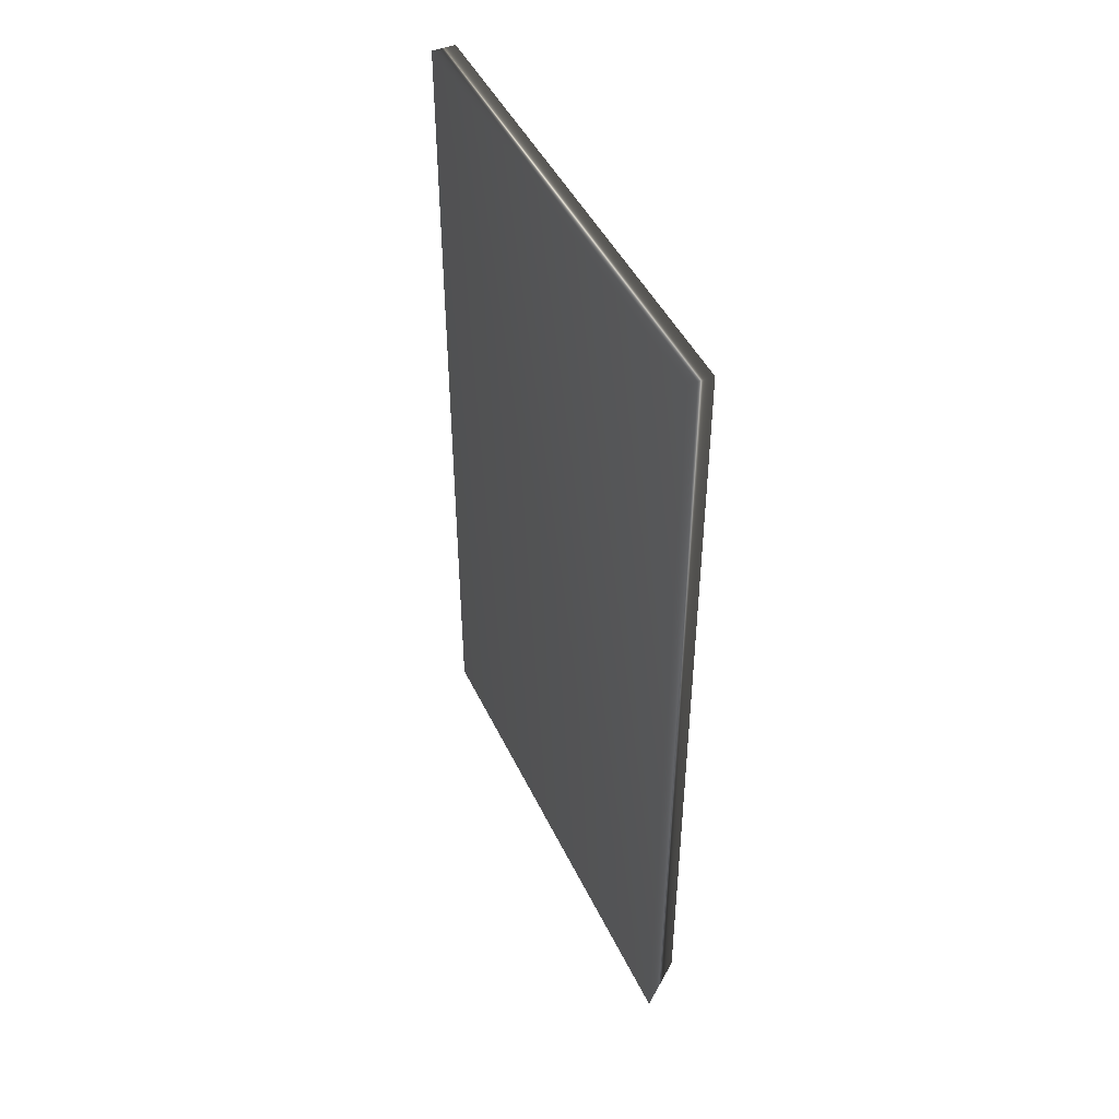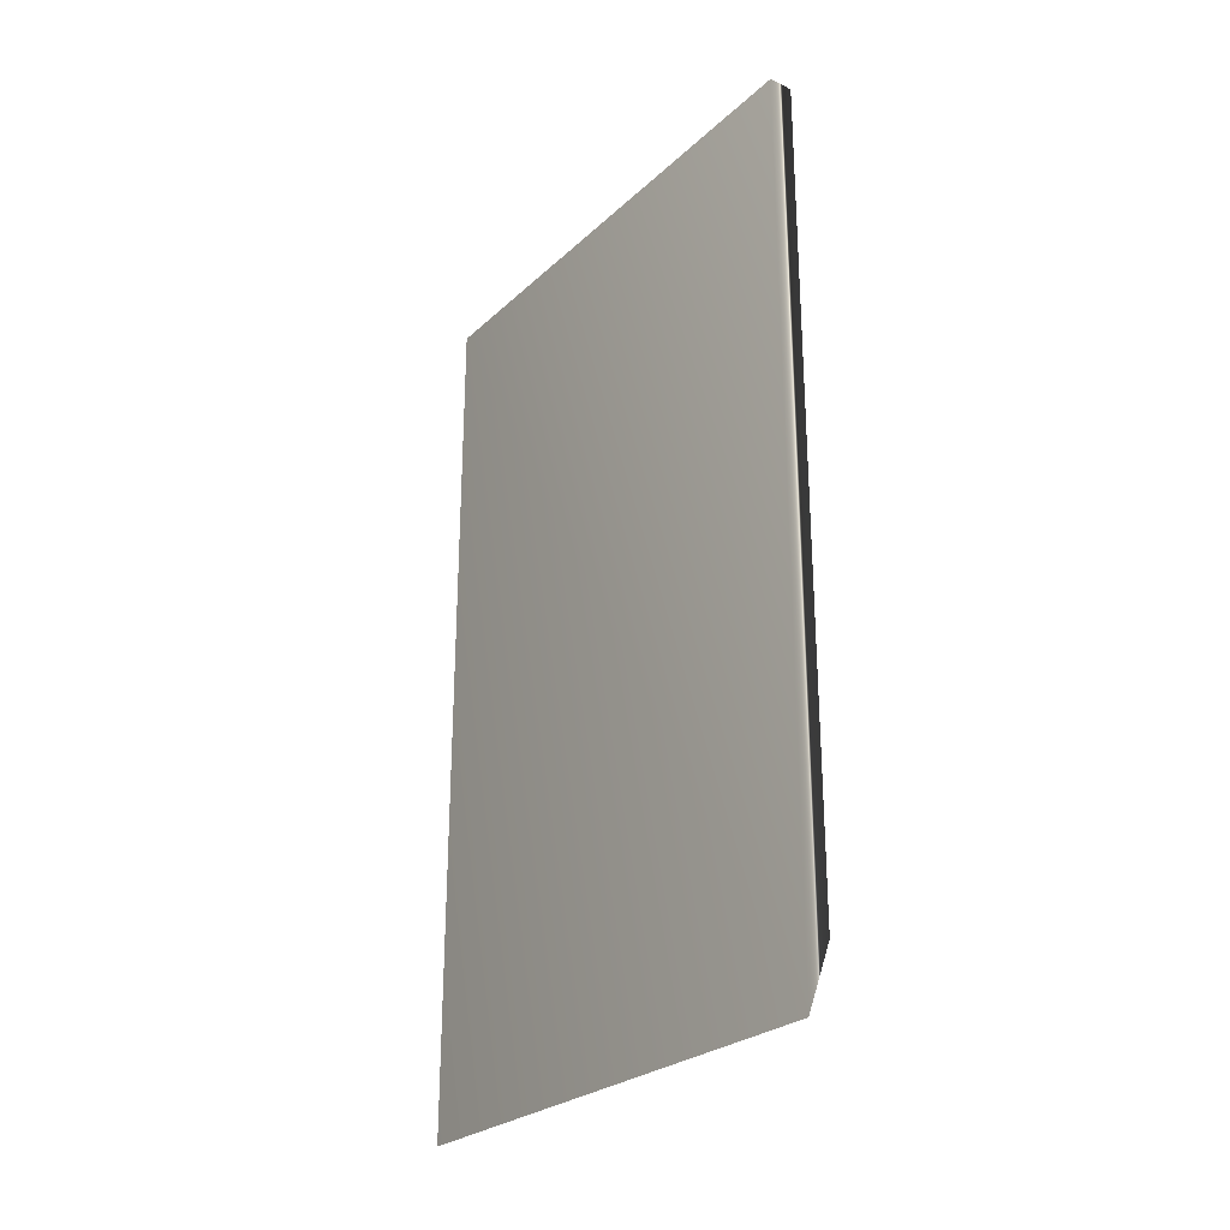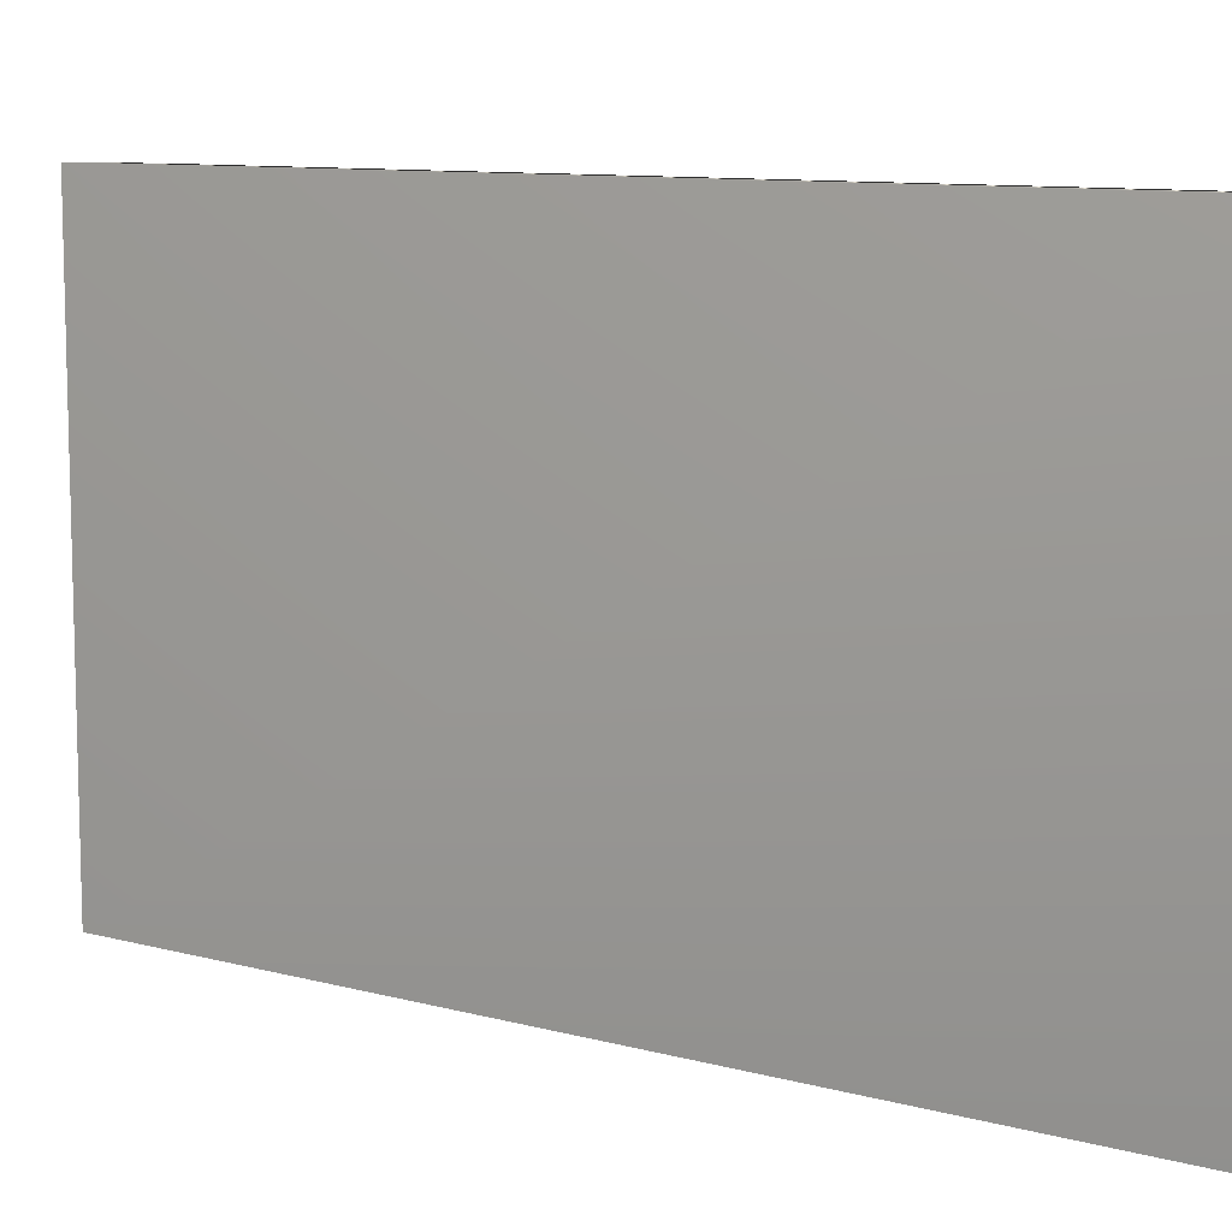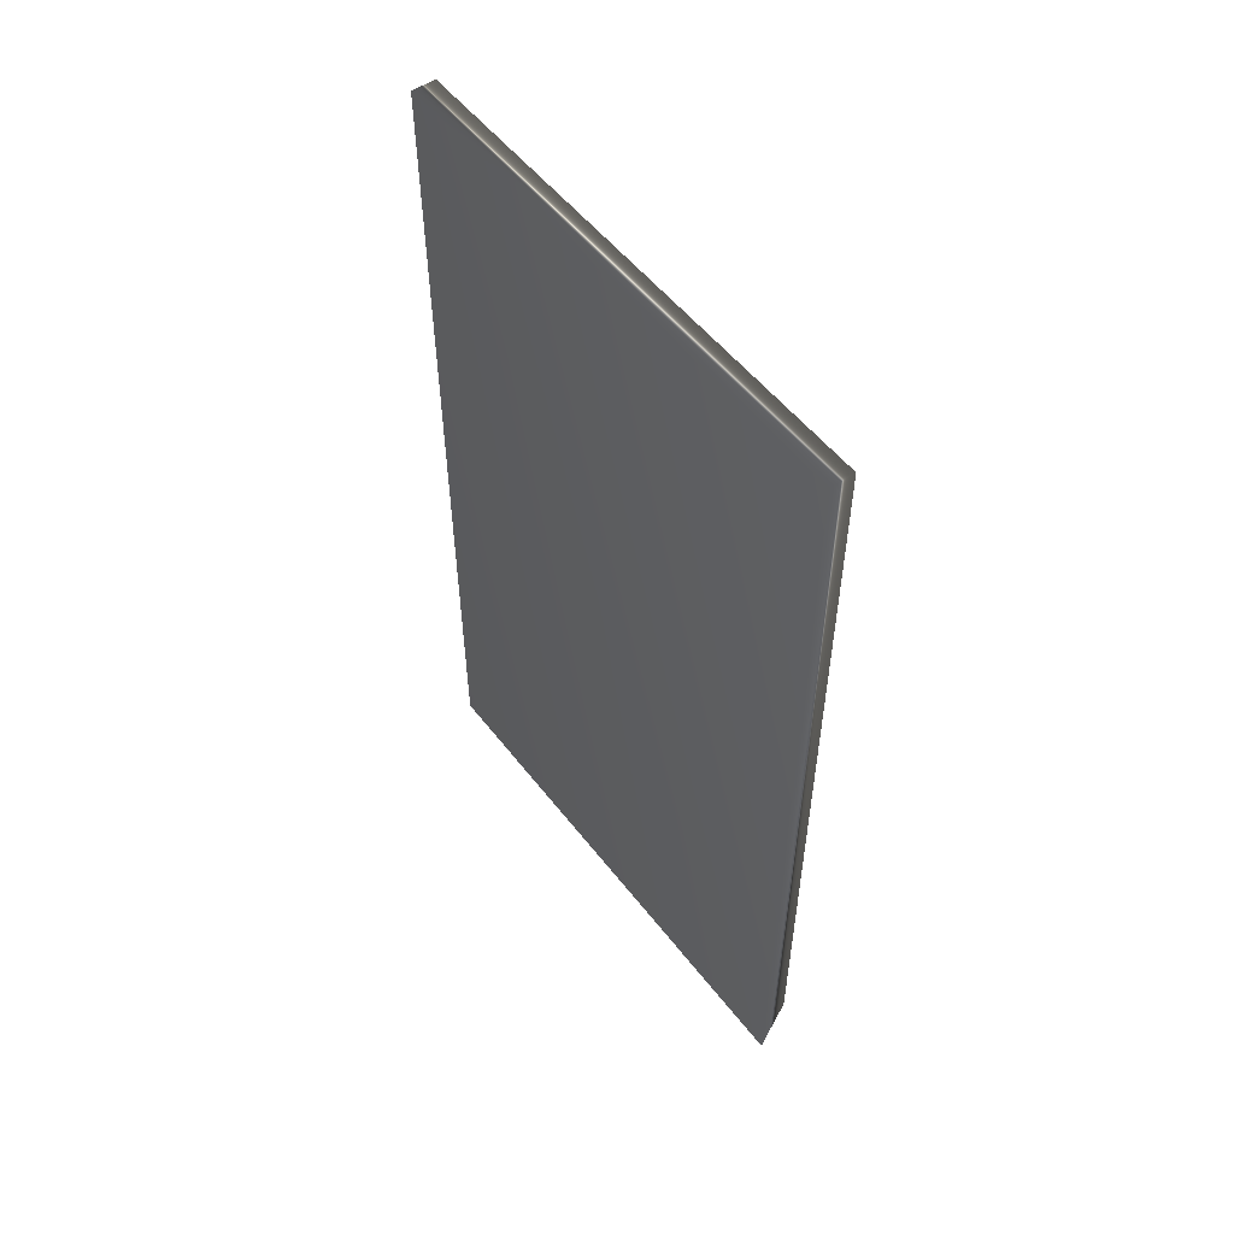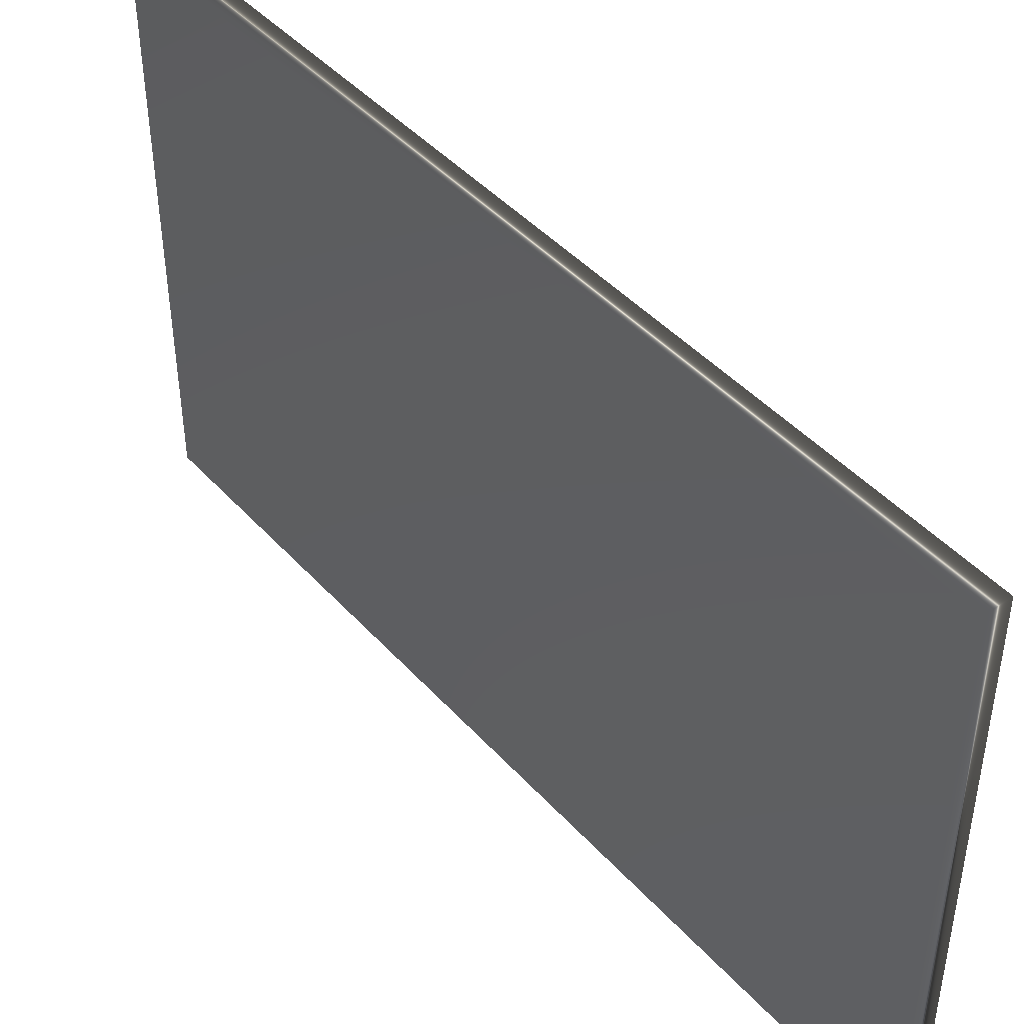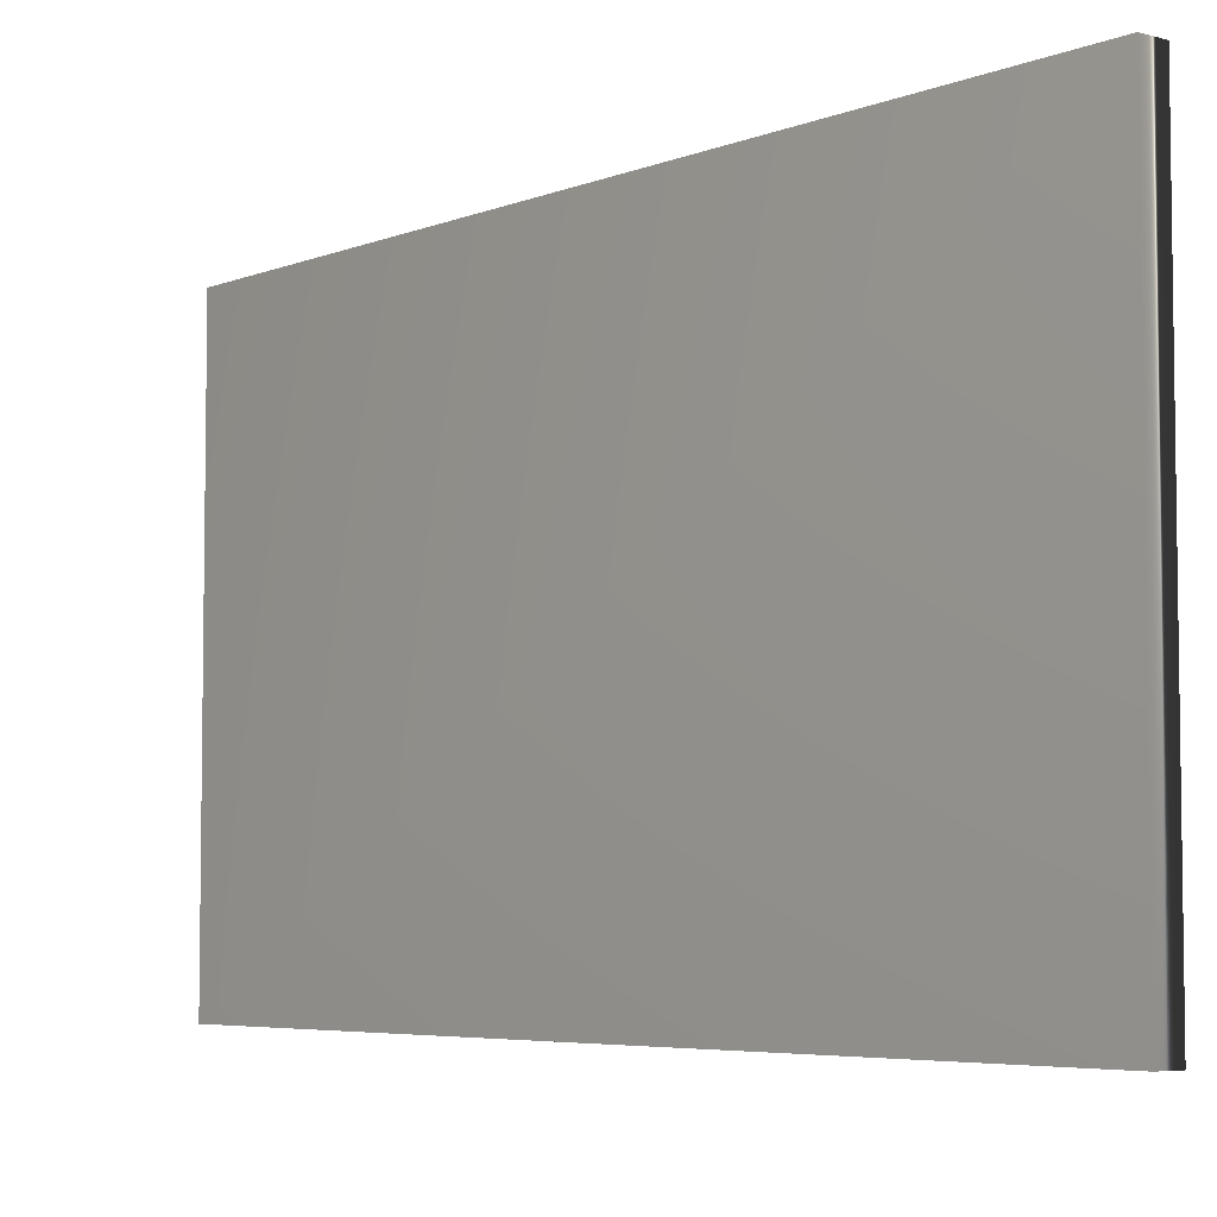
<metadata>
{"format":"obj","ext":"obj","renderer":"f3d","projection":"perspective","resolution":1024,"background":"white","views":[{"elev":45.7,"azim":-24.4,"up":"+Z"},{"elev":-26.4,"azim":-35.6,"up":"+Z"},{"elev":9.7,"azim":-54.7,"up":"+Y"},{"elev":53.3,"azim":-36.8,"up":"+Z"},{"elev":44.4,"azim":-38.7,"up":"+Y"},{"elev":-5.3,"azim":-39.2,"up":"+Y"}]}
</metadata>
<code>
v -64.2 -4.167 307.5
v -64.2 -25.75 307.5
v -63.2 -4.167 307.5
v -63.2 -25.75 307.5
v -64.2 -25.75 271.3
v -64.2 -4.167 271.3
v -63.2 -25.75 274
v -63.2 -4.167 274
f 1 2 3
f 3 2 4
f 2 1 5
f 5 1 6
f 5 7 2
f 2 7 4
f 6 1 8
f 8 1 3
f 7 8 4
f 4 8 3
f 5 6 7
f 7 6 8

</code>
